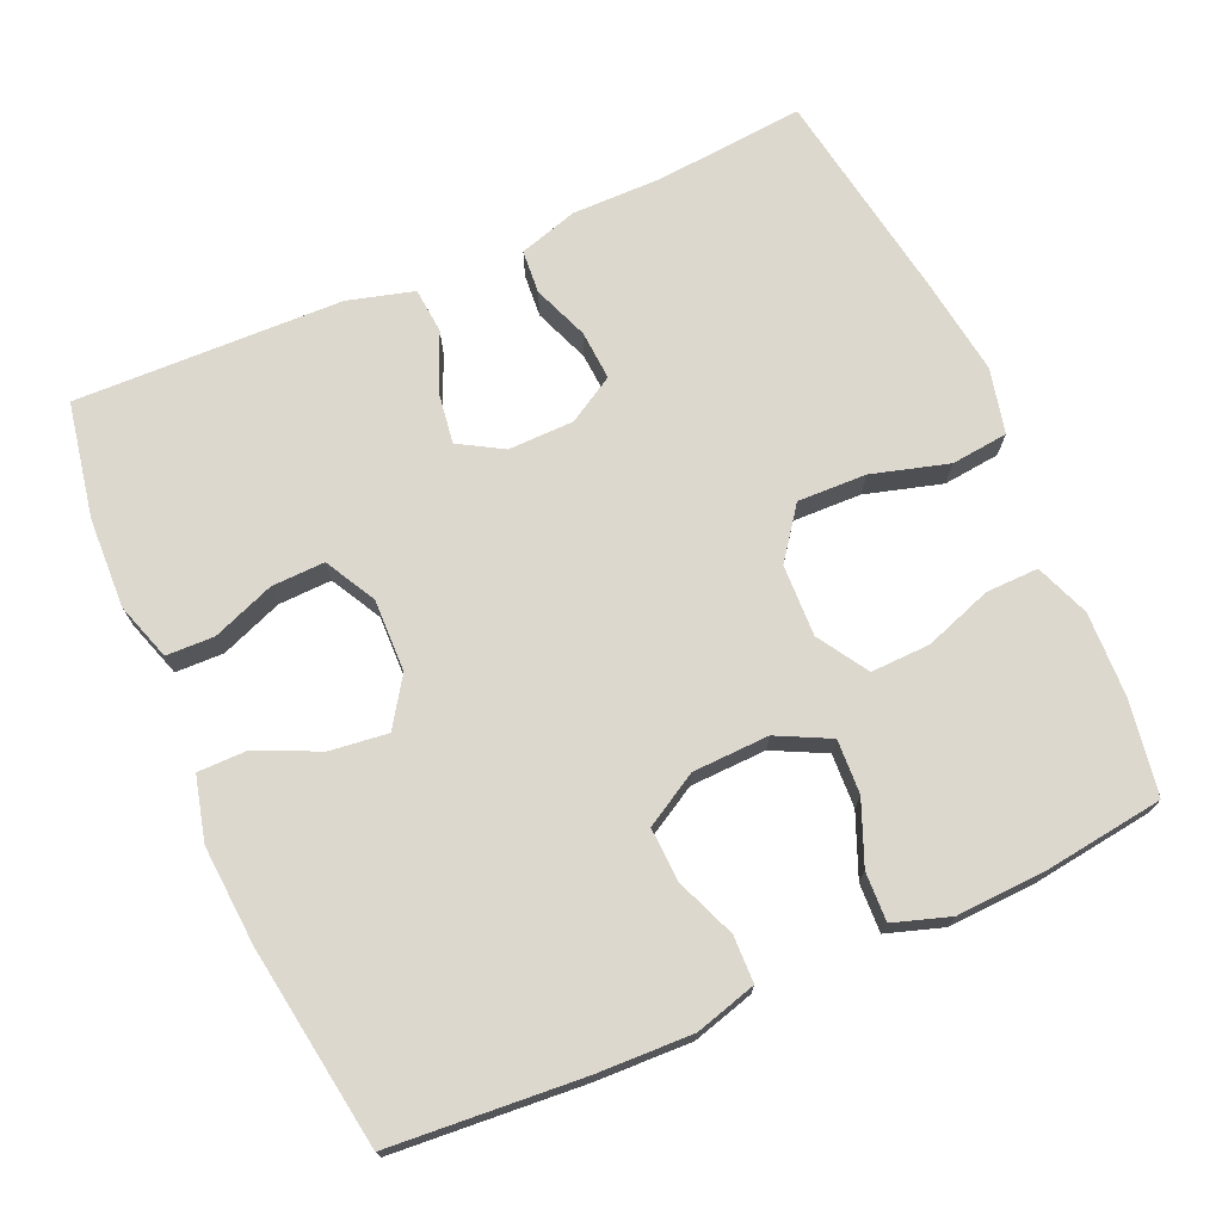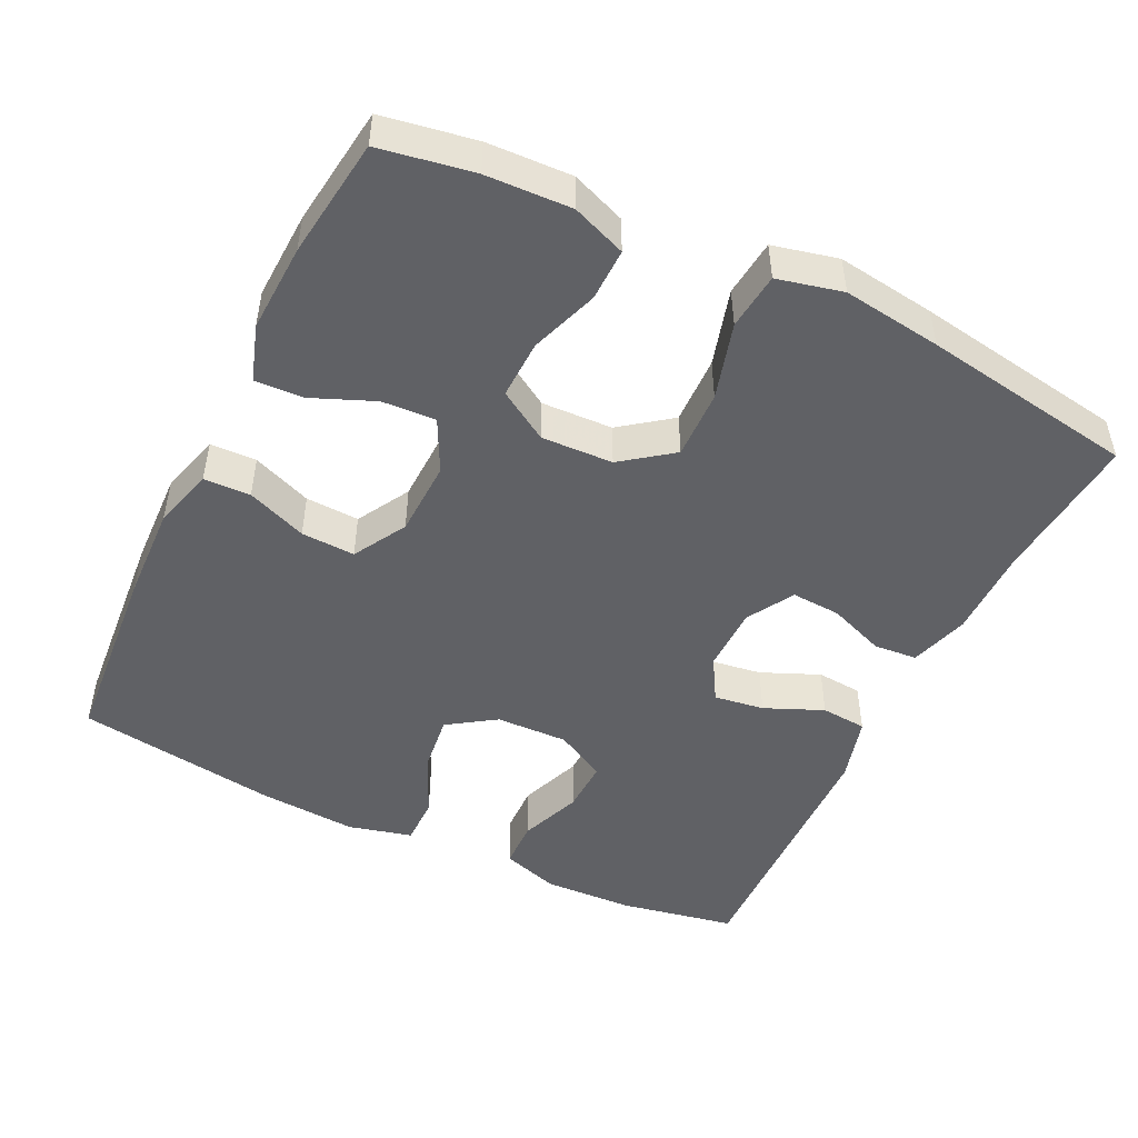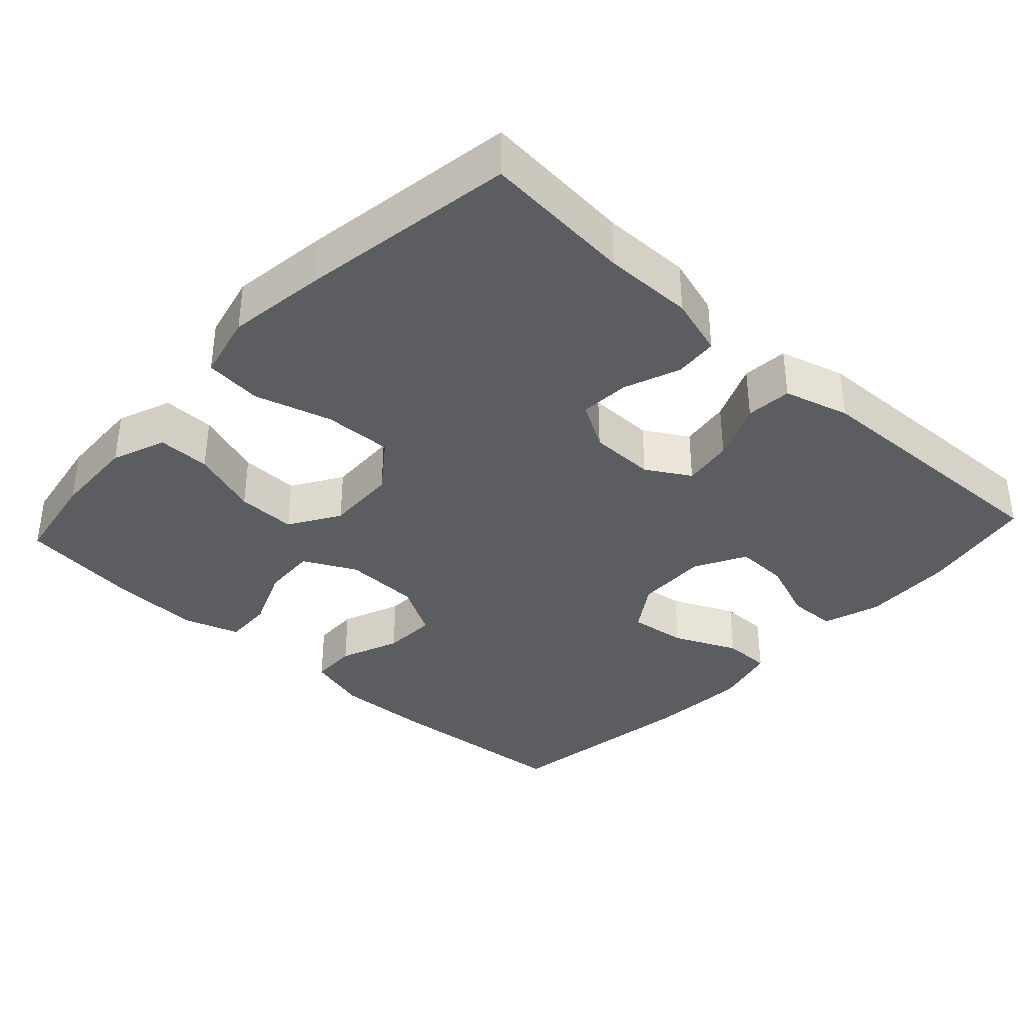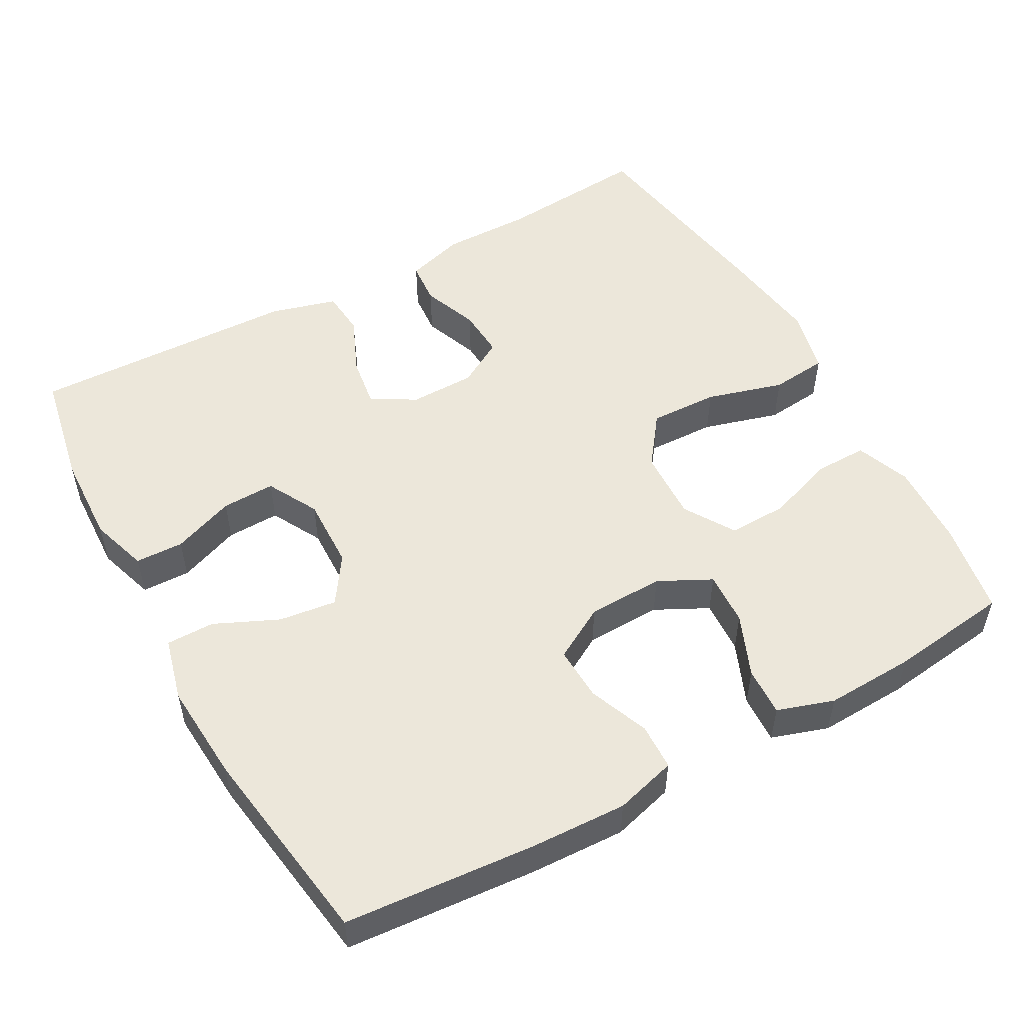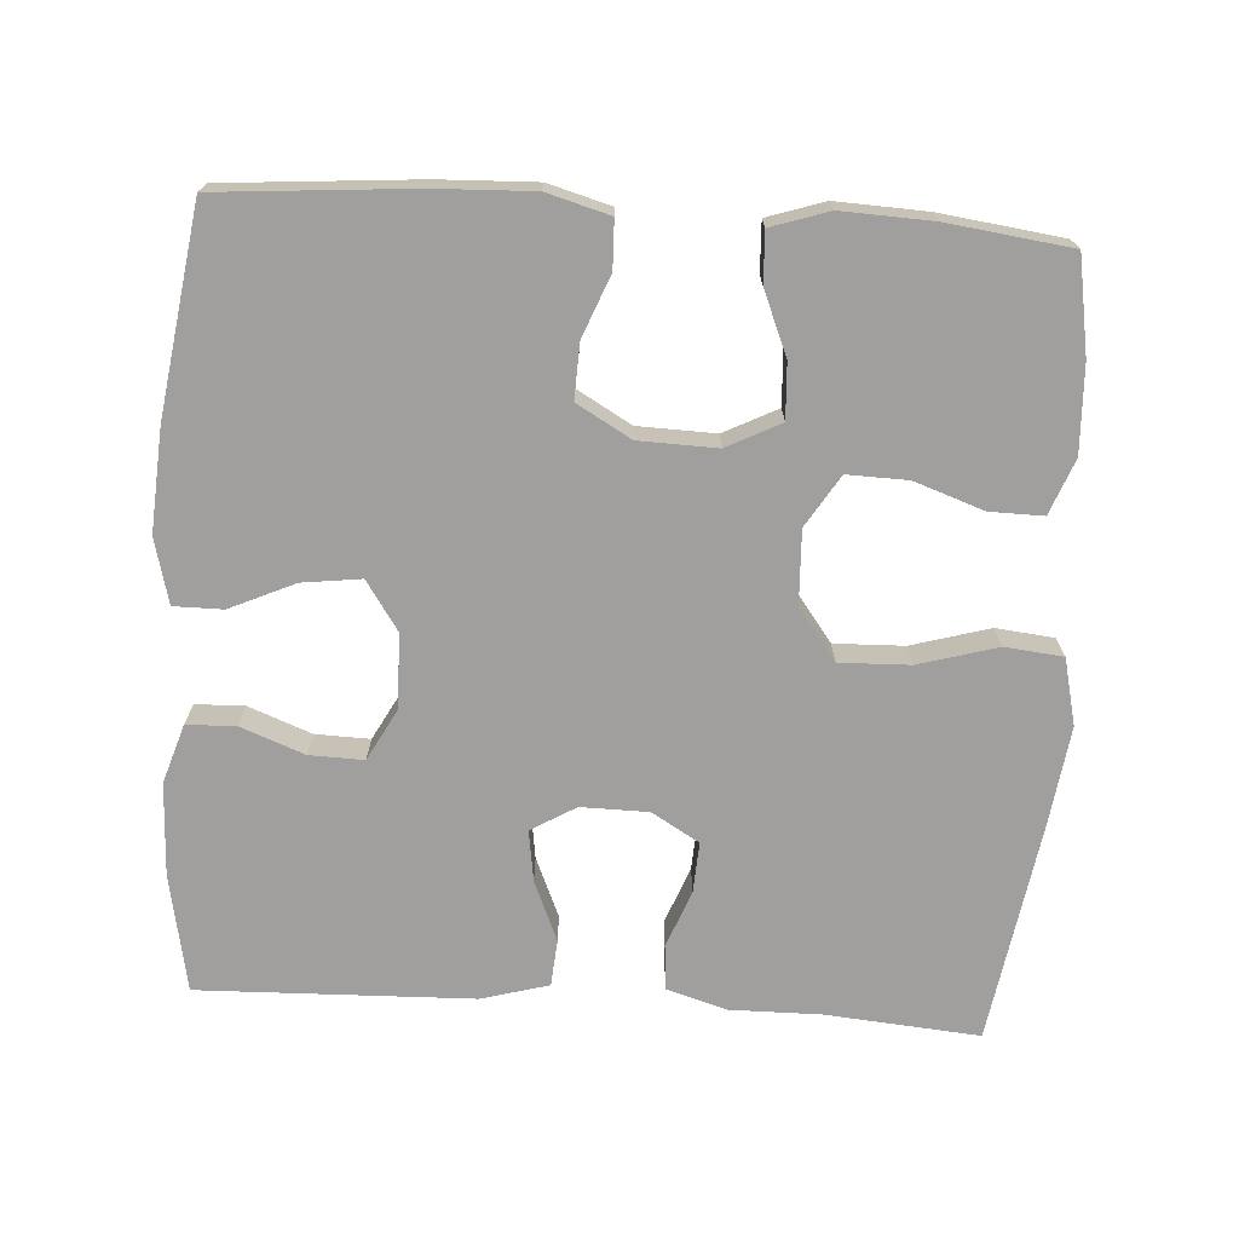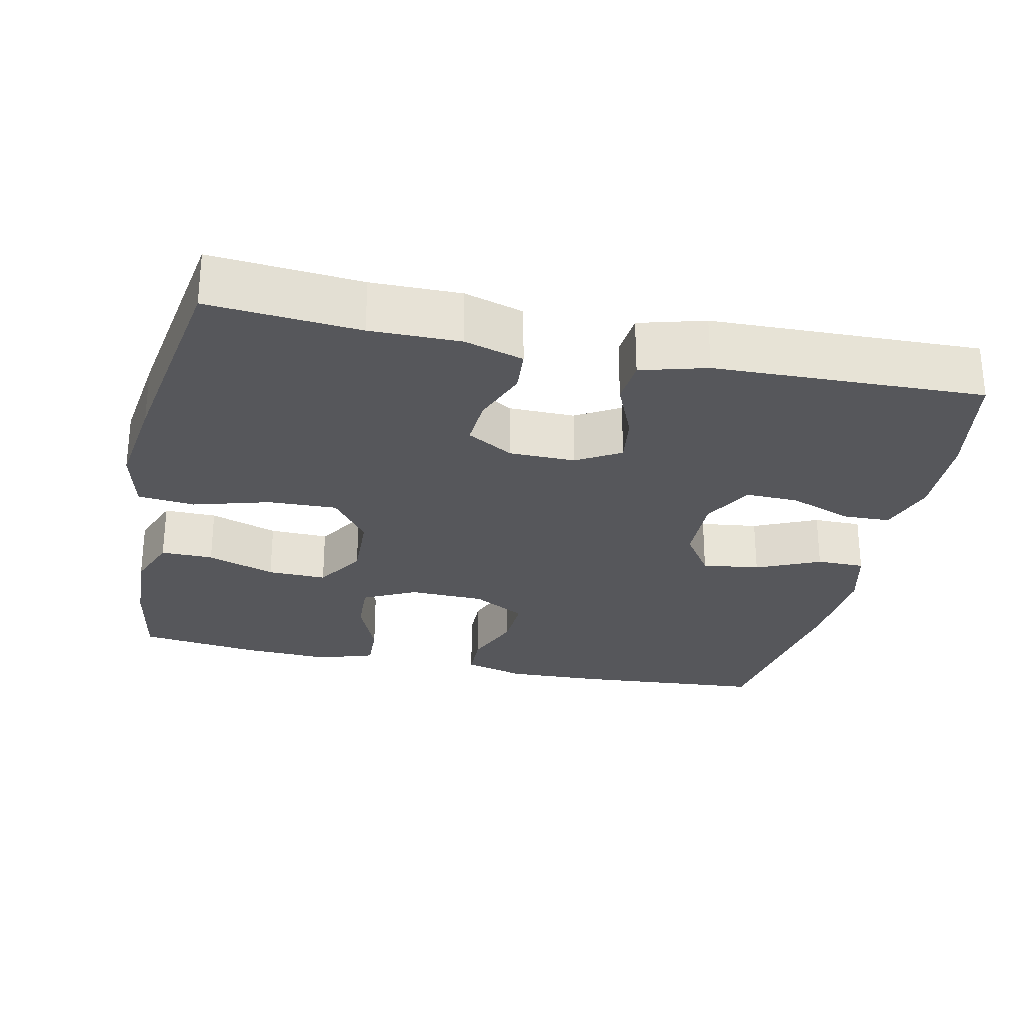
<metadata>
{"format":"obj","ext":"obj","renderer":"f3d","projection":"perspective","resolution":1024,"background":"white","views":[{"elev":72.1,"azim":-24.0,"up":"+Y"},{"elev":-48.5,"azim":64.0,"up":"+Y"},{"elev":-36.4,"azim":137.2,"up":"+Y"},{"elev":52.2,"azim":-29.0,"up":"+Y"},{"elev":-71.4,"azim":-3.7,"up":"+Y"},{"elev":-27.3,"azim":167.7,"up":"+Y"}]}
</metadata>
<code>
v 0.5 0.07 -0.5
v 0.297 0.07 -0.483
v 0.176 0.07 -0.484
v 0.096 0.07 -0.46
v 0.091 0.07 -0.401
v 0.12 0.07 -0.325
v 0.124 0.07 -0.258
v 0.061 0.07 -0.221
v -0.028 0.07 -0.22
v -0.087 0.07 -0.255
v -0.077 0.07 -0.323
v -0.043 0.07 -0.402
v -0.048 0.07 -0.464
v -0.137 0.07 -0.489
v -0.5 0.07 -0.5
v -0.53 0.07 -0.343
v -0.535 0.07 -0.221
v -0.51 0.07 -0.143
v -0.445 0.07 -0.141
v -0.361 0.07 -0.173
v -0.289 0.07 -0.175
v -0.252 0.07 -0.106
v -0.255 0.07 -0.008
v -0.298 0.07 0.056
v -0.376 0.07 0.046
v -0.462 0.07 0.007
v -0.527 0.07 0.007
v -0.549 0.07 0.093
v -0.54 0.07 0.227
v -0.5 0.07 0.5
v -0.242 0.07 0.521
v -0.113 0.07 0.526
v -0.03 0.07 0.503
v -0.028 0.07 0.44
v -0.06 0.07 0.359
v -0.063 0.07 0.286
v 0.009 0.07 0.245
v 0.112 0.07 0.242
v 0.183 0.07 0.278
v 0.179 0.07 0.351
v 0.144 0.07 0.435
v 0.141 0.07 0.501
v 0.217 0.07 0.526
v 0.337 0.07 0.521
v 0.5 0.07 0.5
v 0.522 0.07 0.373
v 0.527 0.07 0.258
v 0.499 0.07 0.185
v 0.428 0.07 0.186
v 0.336 0.07 0.218
v 0.256 0.07 0.22
v 0.214 0.07 0.152
v 0.218 0.07 0.055
v 0.269 0.07 -0.013
v 0.362 0.07 -0.01
v 0.466 0.07 0.02
v 0.543 0.07 0.012
v 0.564 0.07 -0.076
v 0.546 0.07 -0.21
v 0.5 0 -0.5
v 0.297 0 -0.483
v 0.176 0 -0.484
v 0.096 0 -0.46
v 0.091 0 -0.401
v 0.12 0 -0.325
v 0.124 0 -0.258
v 0.061 0 -0.221
v -0.028 0 -0.22
v -0.087 0 -0.255
v -0.077 0 -0.323
v -0.043 0 -0.402
v -0.048 0 -0.464
v -0.137 0 -0.489
v -0.5 0 -0.5
v -0.53 0 -0.343
v -0.535 0 -0.221
v -0.51 0 -0.143
v -0.445 0 -0.141
v -0.361 0 -0.173
v -0.289 0 -0.175
v -0.252 0 -0.106
v -0.255 0 -0.008
v -0.298 0 0.056
v -0.376 0 0.046
v -0.462 0 0.007
v -0.527 0 0.007
v -0.549 0 0.093
v -0.54 0 0.227
v -0.5 0 0.5
v -0.242 0 0.521
v -0.113 0 0.526
v -0.03 0 0.503
v -0.028 0 0.44
v -0.06 0 0.359
v -0.063 0 0.286
v 0.009 0 0.245
v 0.112 0 0.242
v 0.183 0 0.278
v 0.179 0 0.351
v 0.144 0 0.435
v 0.141 0 0.501
v 0.217 0 0.526
v 0.337 0 0.521
v 0.5 0 0.5
v 0.522 0 0.373
v 0.527 0 0.258
v 0.499 0 0.185
v 0.428 0 0.186
v 0.336 0 0.218
v 0.256 0 0.22
v 0.214 0 0.152
v 0.218 0 0.055
v 0.269 0 -0.013
v 0.362 0 -0.01
v 0.466 0 0.02
v 0.543 0 0.012
v 0.564 0 -0.076
v 0.546 0 -0.21
f 58 59 1 2
f 55 56 57 58
f 54 55 58 2
f 53 54 2 3
f 52 53 3 4
f 47 48 49 50
f 47 50 51
f 46 47 51
f 45 46 51
f 44 45 51
f 43 44 51 52
f 40 41 42 43
f 39 40 43 52
f 32 33 34 35
f 32 35 36
f 31 32 36
f 30 31 36
f 29 30 36 37
f 25 26 27 28
f 24 25 28 29
f 17 18 19 20
f 17 20 21
f 16 17 21
f 15 16 21
f 14 15 21
f 11 12 13 14
f 10 11 14 21
f 9 10 21 22
f 4 5 6
f 52 4 6
f 52 6 7
f 38 39 52 7
f 24 29 37 38
f 23 24 38 7
f 8 9 22 23
f 7 8 23
f 61 60 118 117
f 117 116 115 114
f 61 117 114 113
f 62 61 113 112
f 63 62 112 111
f 109 108 107 106
f 110 109 106
f 110 106 105
f 110 105 104
f 110 104 103
f 111 110 103 102
f 102 101 100 99
f 111 102 99 98
f 94 93 92 91
f 95 94 91
f 95 91 90
f 95 90 89
f 96 95 89 88
f 87 86 85 84
f 88 87 84 83
f 79 78 77 76
f 80 79 76
f 80 76 75
f 80 75 74
f 80 74 73
f 73 72 71 70
f 80 73 70 69
f 81 80 69 68
f 65 64 63
f 65 63 111
f 66 65 111
f 66 111 98 97
f 97 96 88 83
f 66 97 83 82
f 82 81 68 67
f 82 67 66
f 1 60 61 2
f 2 61 62 3
f 3 62 63 4
f 4 63 64 5
f 5 64 65 6
f 6 65 66 7
f 7 66 67 8
f 8 67 68 9
f 9 68 69 10
f 10 69 70 11
f 11 70 71 12
f 12 71 72 13
f 13 72 73 14
f 14 73 74 15
f 15 74 75 16
f 16 75 76 17
f 17 76 77 18
f 18 77 78 19
f 19 78 79 20
f 20 79 80 21
f 21 80 81 22
f 22 81 82 23
f 23 82 83 24
f 24 83 84 25
f 25 84 85 26
f 26 85 86 27
f 27 86 87 28
f 28 87 88 29
f 29 88 89 30
f 30 89 90 31
f 31 90 91 32
f 32 91 92 33
f 33 92 93 34
f 34 93 94 35
f 35 94 95 36
f 36 95 96 37
f 37 96 97 38
f 38 97 98 39
f 39 98 99 40
f 40 99 100 41
f 41 100 101 42
f 42 101 102 43
f 43 102 103 44
f 44 103 104 45
f 45 104 105 46
f 46 105 106 47
f 47 106 107 48
f 48 107 108 49
f 49 108 109 50
f 50 109 110 51
f 51 110 111 52
f 52 111 112 53
f 53 112 113 54
f 54 113 114 55
f 55 114 115 56
f 56 115 116 57
f 57 116 117 58
f 58 117 118 59
f 59 118 60 1

</code>
